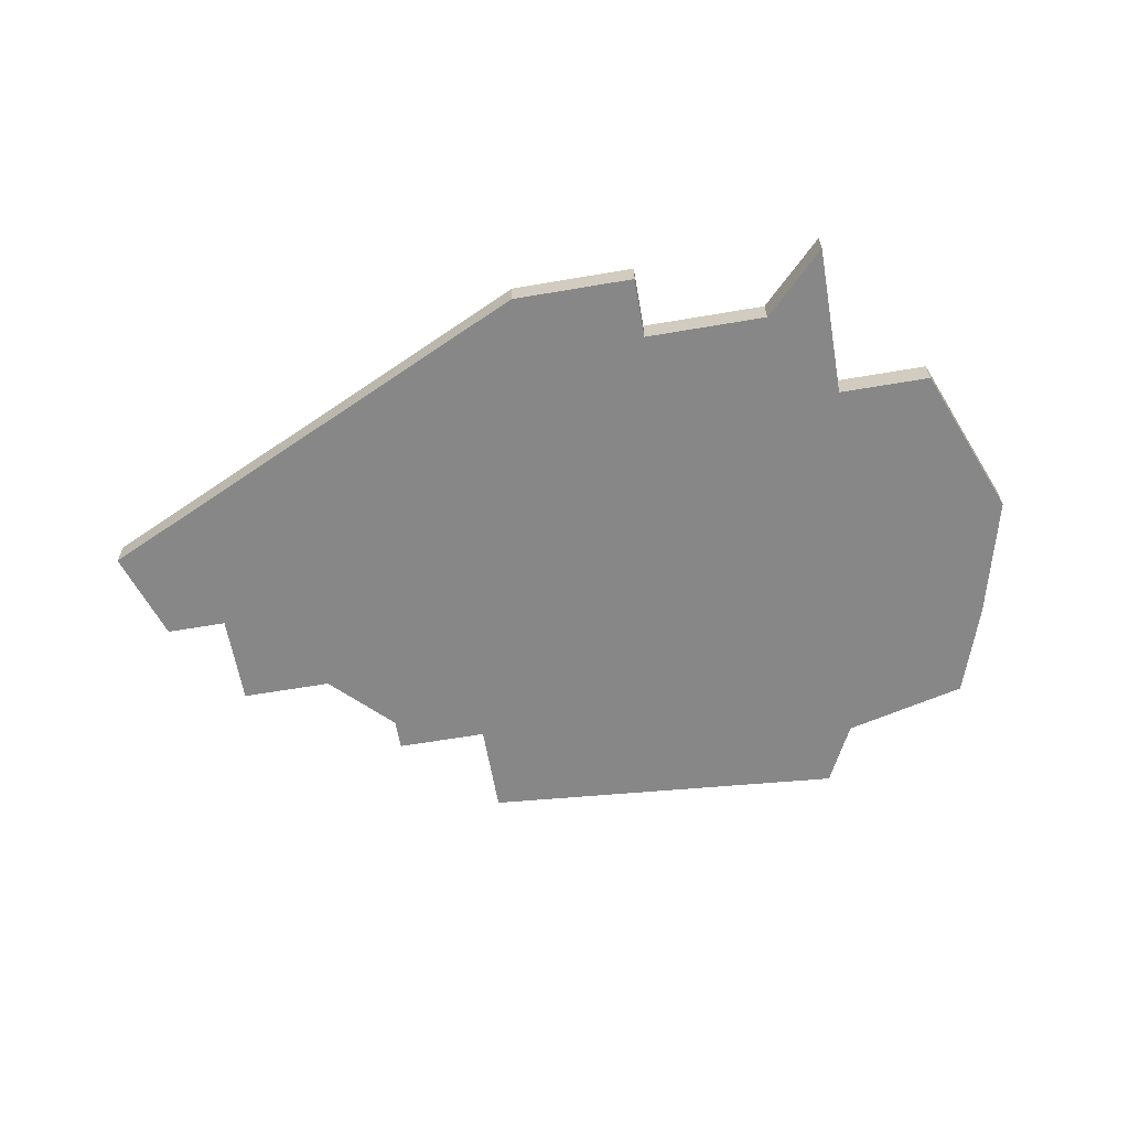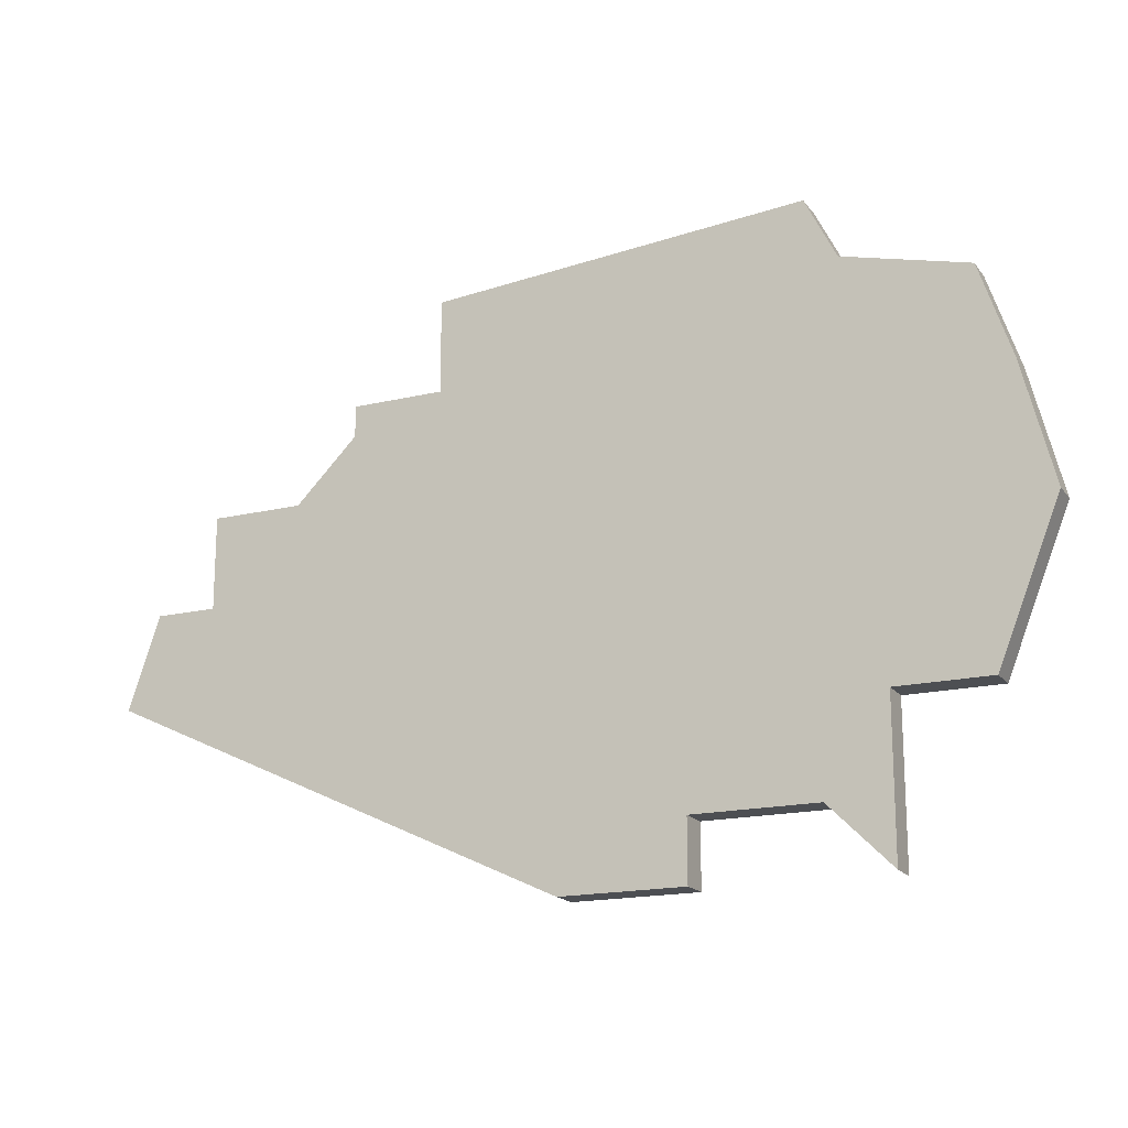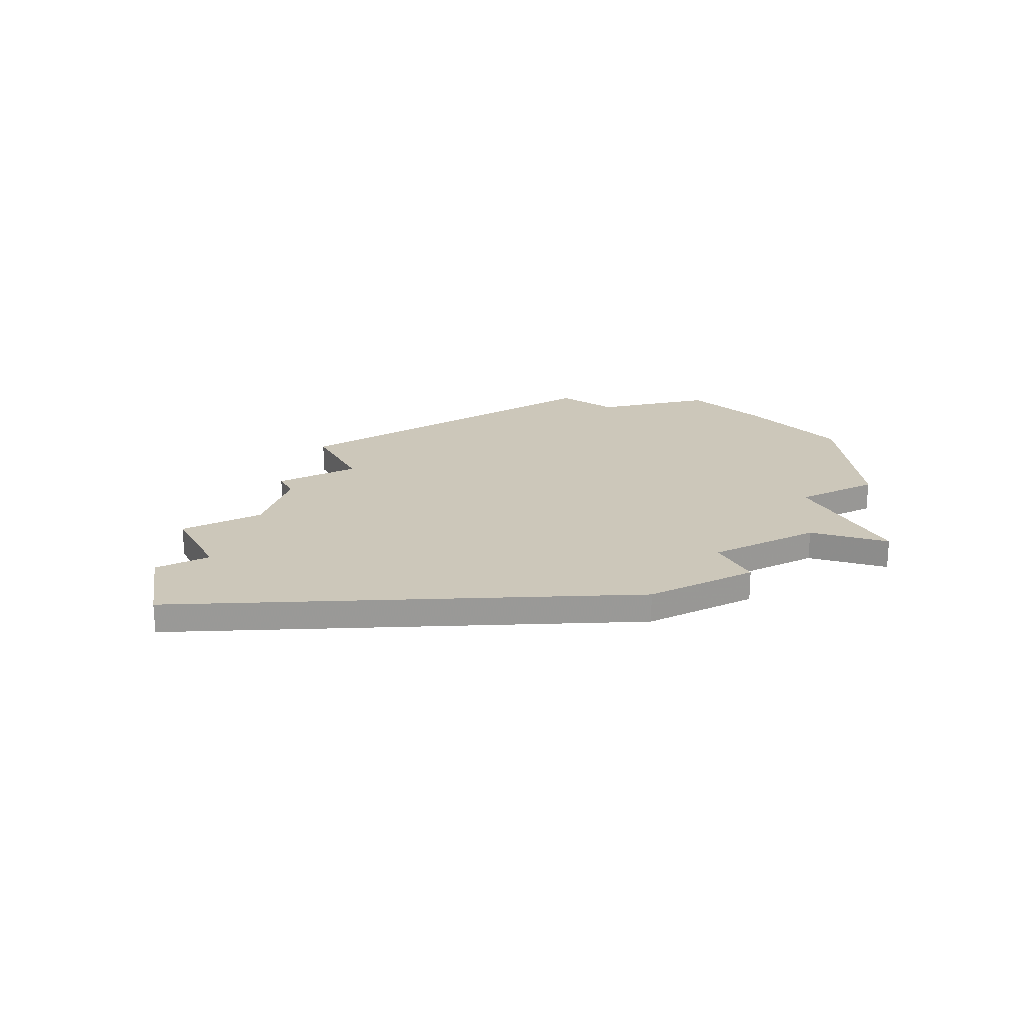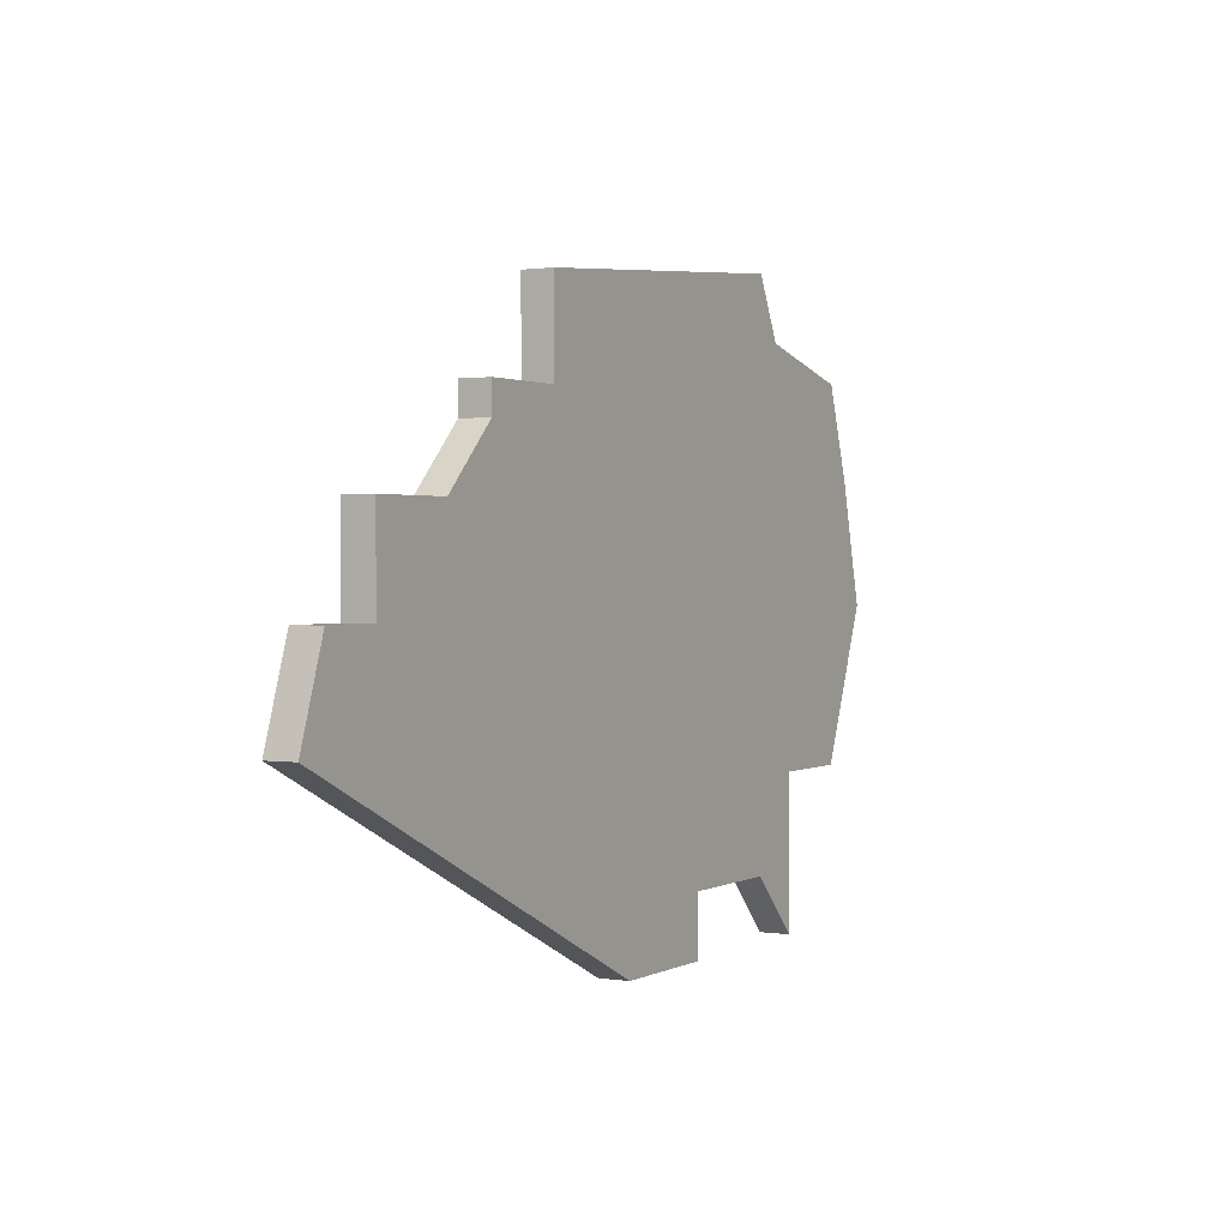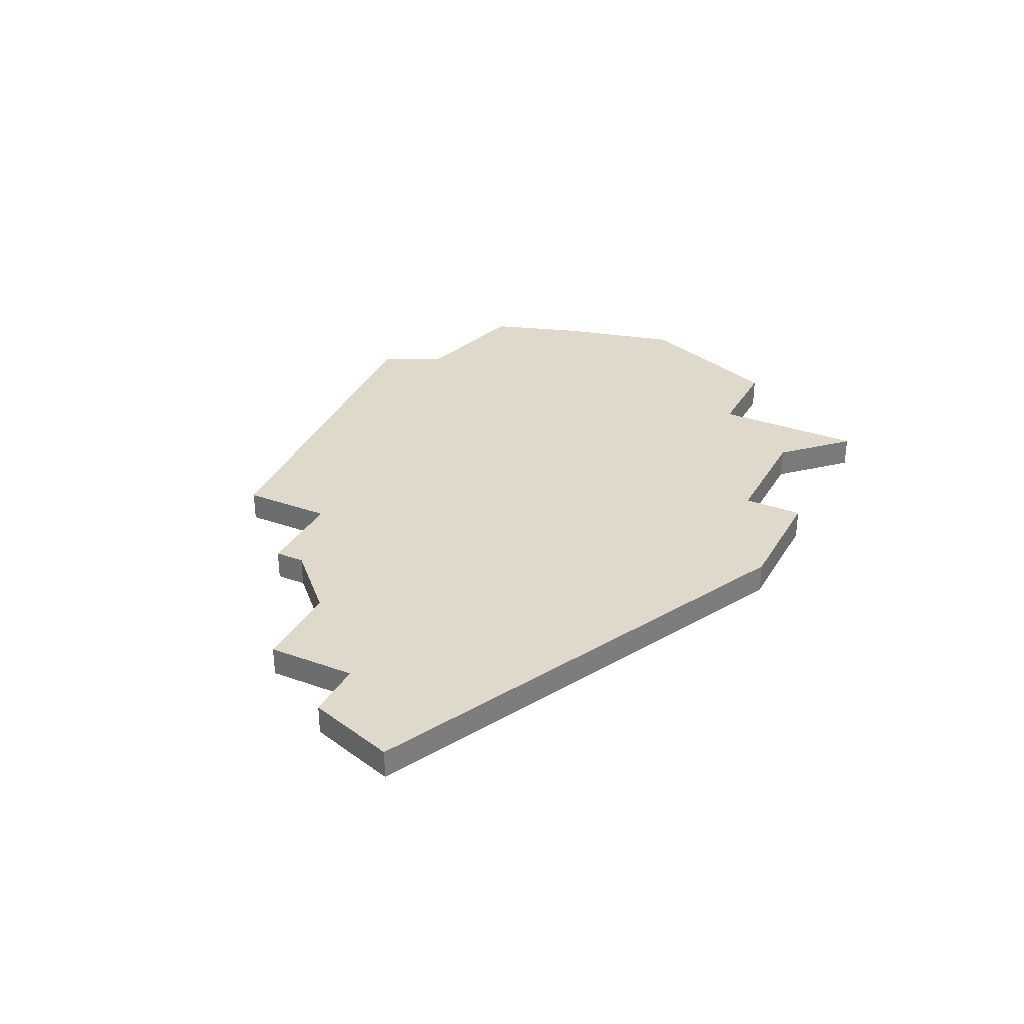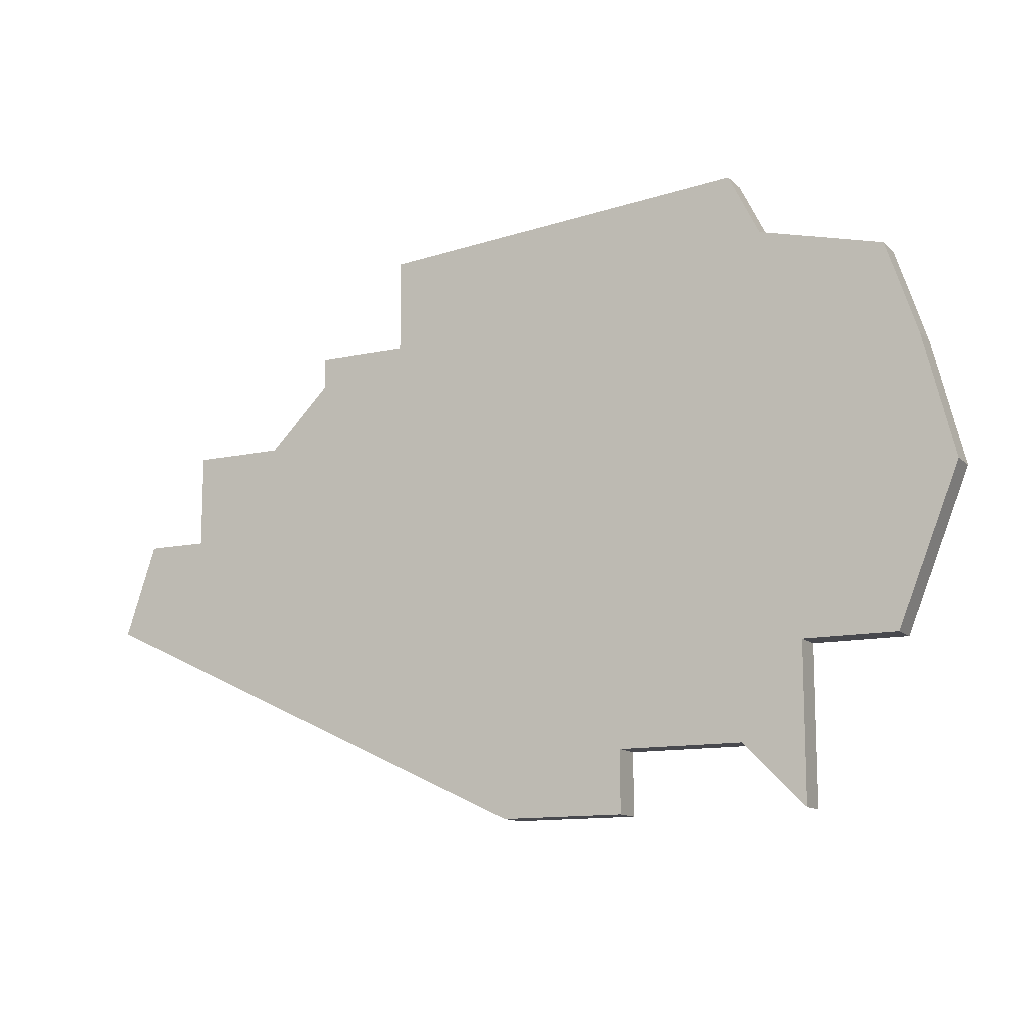
<metadata>
{"format":"obj","ext":"obj","renderer":"f3d","projection":"perspective","resolution":1024,"background":"white","views":[{"elev":-62.4,"azim":9.8,"up":"+Z"},{"elev":-17.7,"azim":25.1,"up":"+Y"},{"elev":21.4,"azim":-27.9,"up":"+Z"},{"elev":1.2,"azim":-60.4,"up":"+Y"},{"elev":32.3,"azim":-63.6,"up":"+Z"},{"elev":-12.6,"azim":27.2,"up":"+Y"}]}
</metadata>
<code>
v 3497 -657 0
v 3497 -660 0
v 3494 -660 0
v 3494 -661 0
v 3492 -663 0
v 3489 -663 0
v 3489 -666 0
v 3487 -666 0
v 3486 -669 0
v 3501 -676 0
v 3505 -676 0
v 3505 -674 0
v 3509 -674 0
v 3511 -676 0
v 3511 -671 0
v 3514 -671 0
v 3516 -666 0
v 3515 -662 0
v 3514 -659 0
v 3510 -658 0
v 3509 -656 0
v 3497 -657 1
v 3497 -660 1
v 3494 -660 1
v 3494 -661 1
v 3492 -663 1
v 3489 -663 1
v 3489 -666 1
v 3487 -666 1
v 3486 -669 1
v 3501 -676 1
v 3505 -676 1
v 3505 -674 1
v 3509 -674 1
v 3511 -676 1
v 3511 -671 1
v 3514 -671 1
v 3516 -666 1
v 3515 -662 1
v 3514 -659 1
v 3510 -658 1
v 3509 -656 1
f 2 1 21
f 4 3 2
f 7 6 5
f 9 8 7
f 11 10 9
f 15 14 13
f 17 16 15
f 19 18 17
f 2 21 20
f 5 4 2
f 11 9 7
f 15 13 12
f 19 17 15
f 2 20 19
f 7 5 2
f 12 11 7
f 19 15 12
f 7 2 19
f 19 12 7
f 42 22 23
f 23 24 25
f 26 27 28
f 28 29 30
f 30 31 32
f 34 35 36
f 36 37 38
f 38 39 40
f 41 42 23
f 23 25 26
f 28 30 32
f 33 34 36
f 36 38 40
f 40 41 23
f 23 26 28
f 28 32 33
f 33 36 40
f 40 23 28
f 28 33 40
f 23 22 2
f 2 22 1
f 24 23 3
f 3 23 2
f 25 24 4
f 4 24 3
f 26 25 5
f 5 25 4
f 27 26 6
f 6 26 5
f 28 27 7
f 7 27 6
f 29 28 8
f 8 28 7
f 30 29 9
f 9 29 8
f 31 30 10
f 10 30 9
f 32 31 11
f 11 31 10
f 33 32 12
f 12 32 11
f 34 33 13
f 13 33 12
f 35 34 14
f 14 34 13
f 36 35 15
f 15 35 14
f 37 36 16
f 16 36 15
f 38 37 17
f 17 37 16
f 39 38 18
f 18 38 17
f 40 39 19
f 19 39 18
f 41 40 20
f 20 40 19
f 22 42 1
f 1 42 21
f 42 41 21
f 21 41 20

</code>
